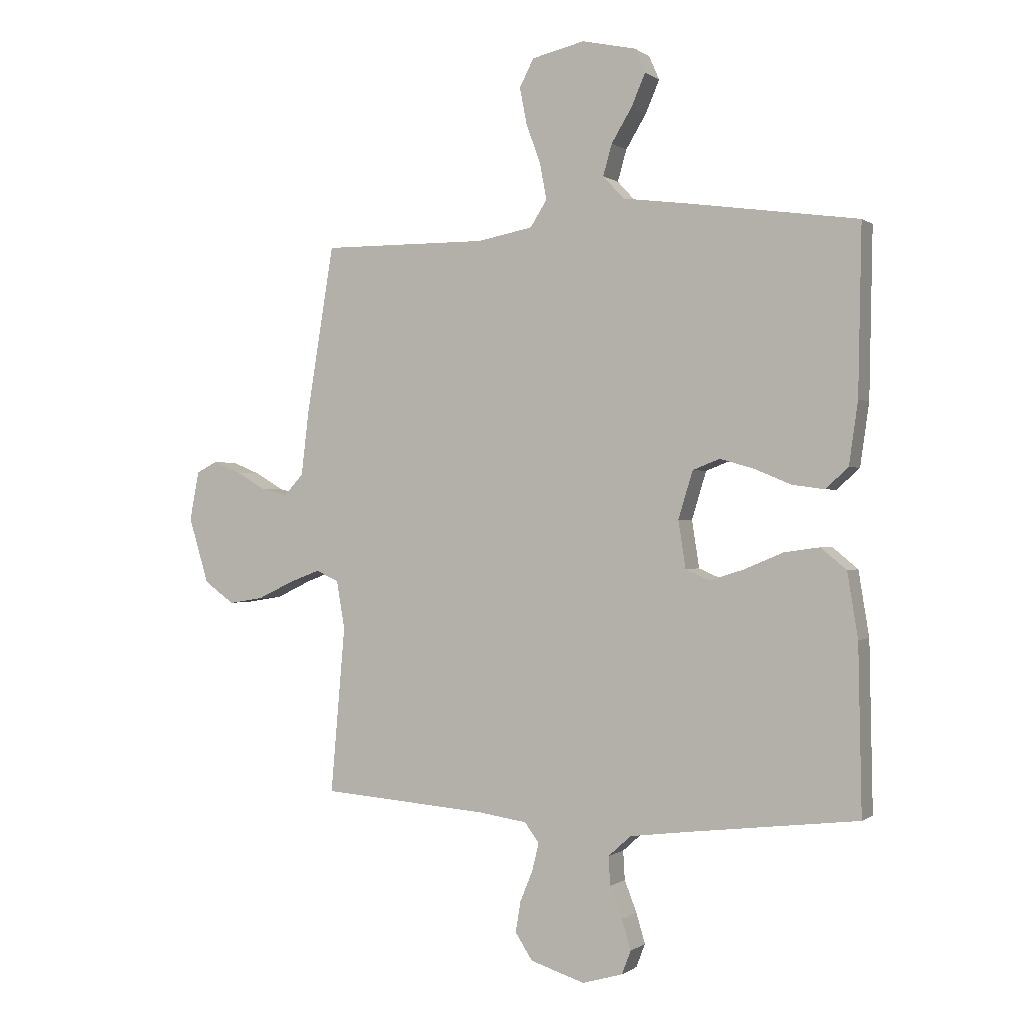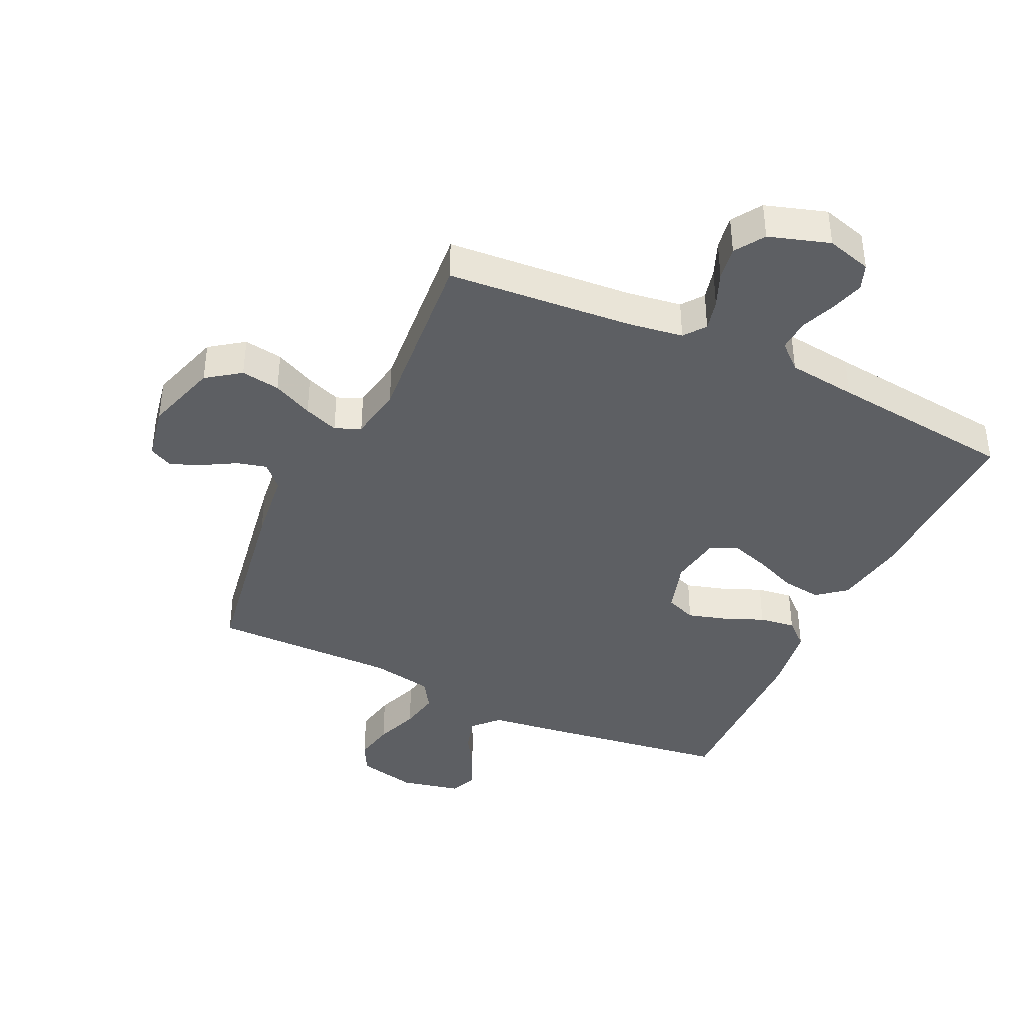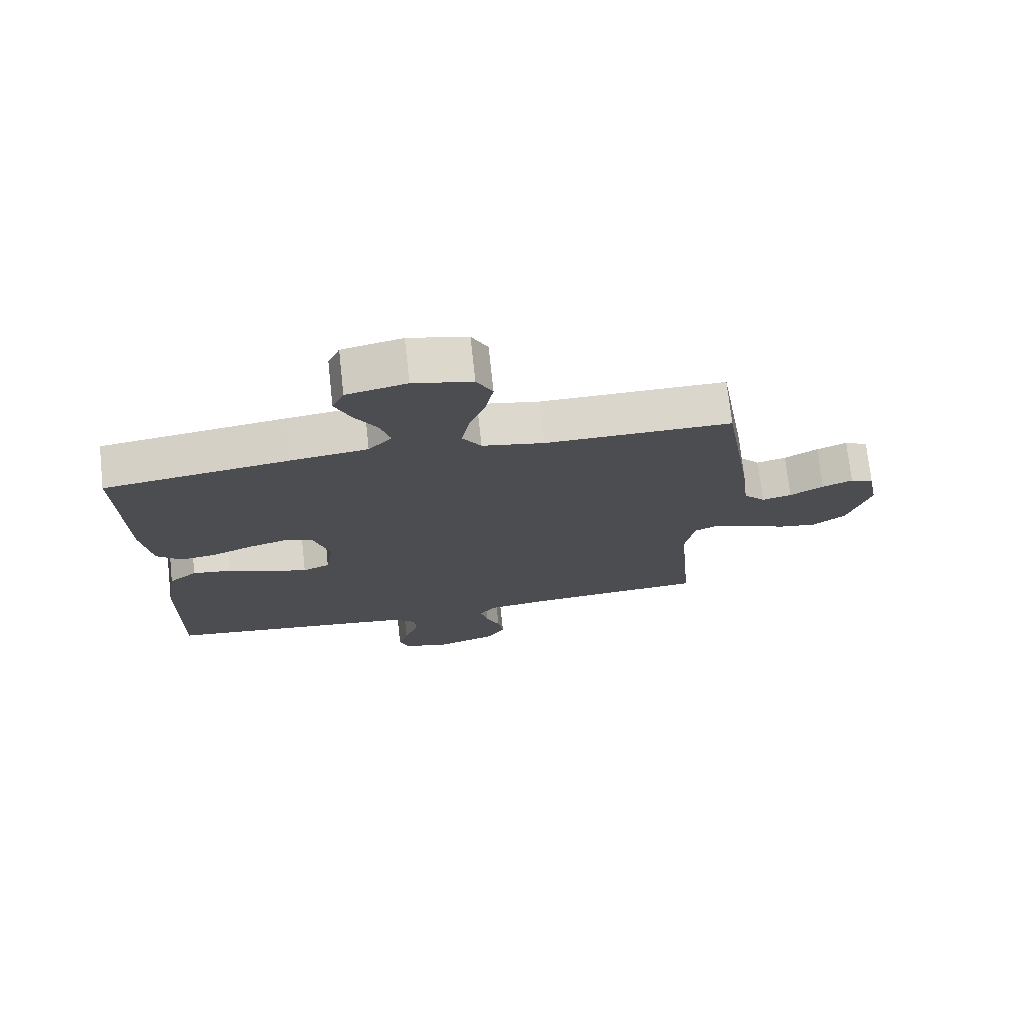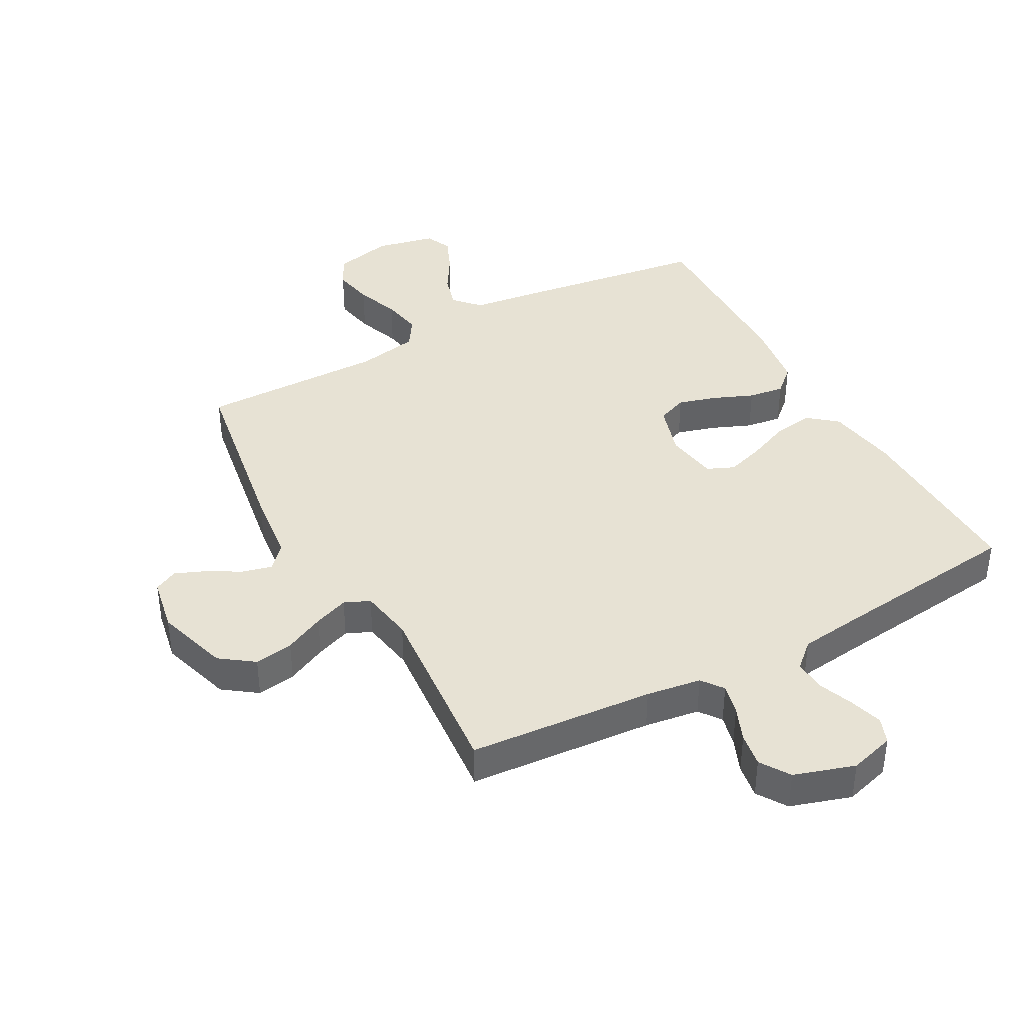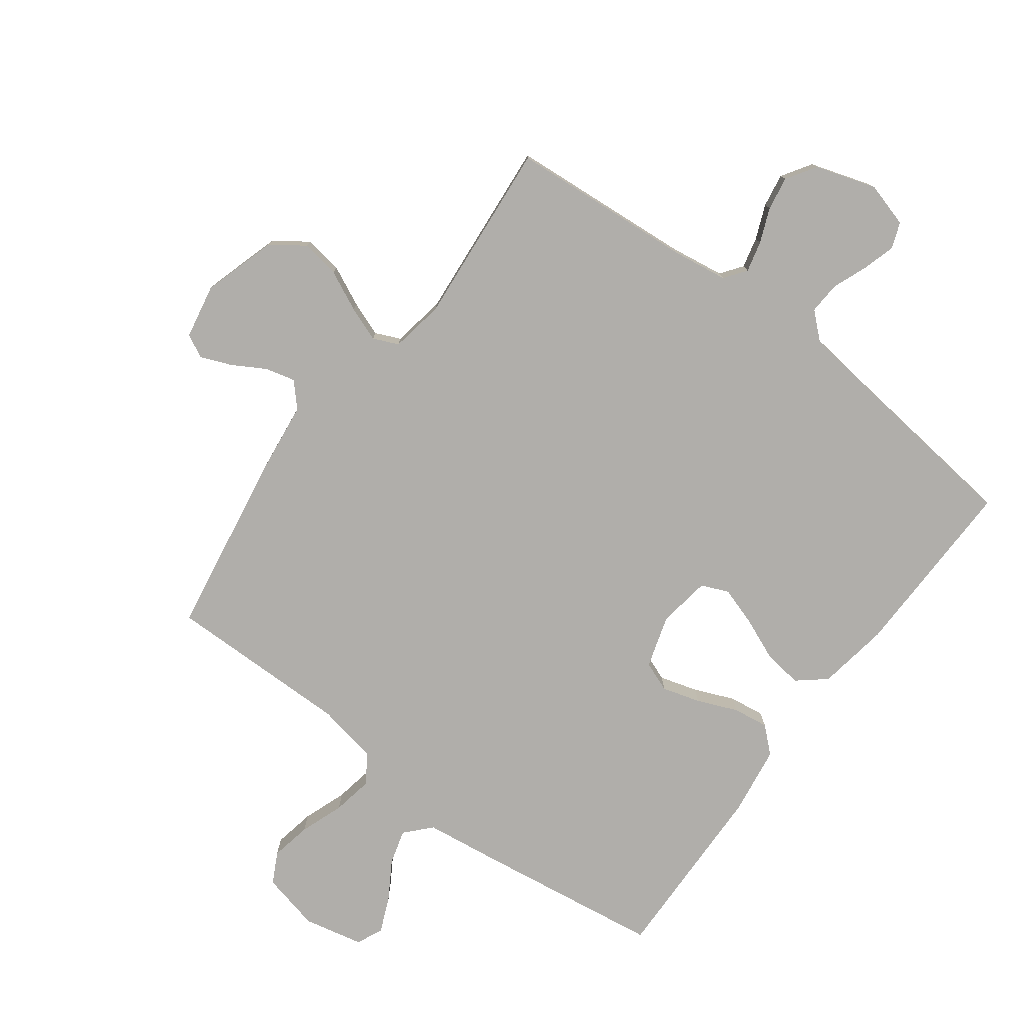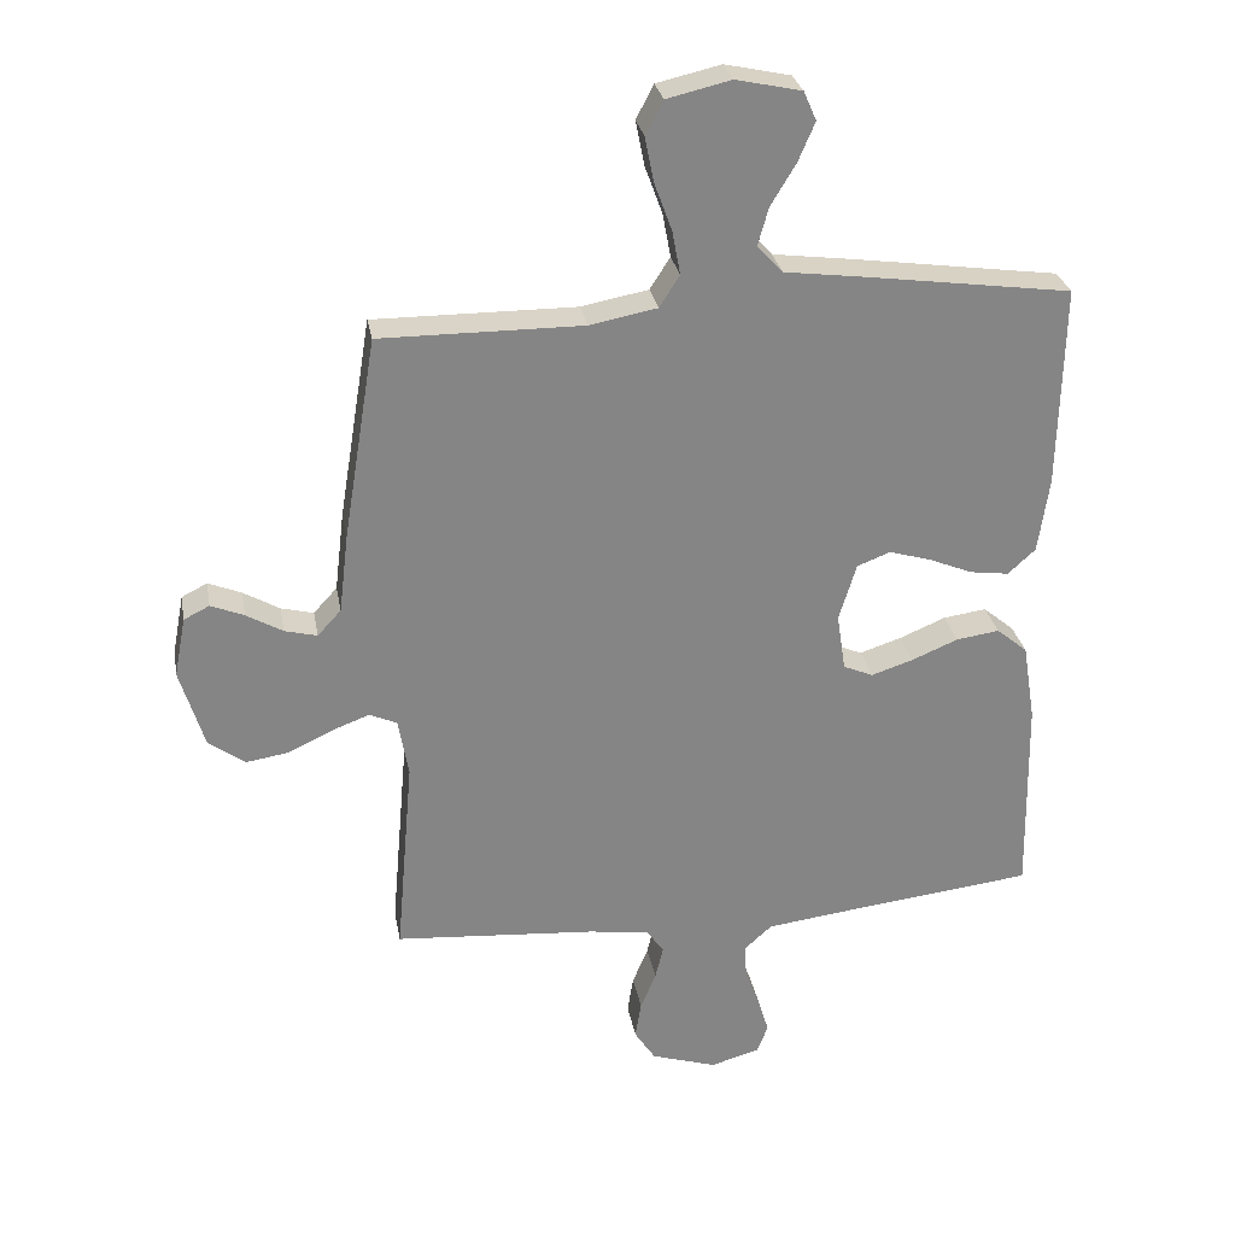
<metadata>
{"format":"obj","ext":"obj","renderer":"f3d","projection":"perspective","resolution":1024,"background":"white","views":[{"elev":-0.1,"azim":-155.9,"up":"+Z"},{"elev":-39.9,"azim":154.8,"up":"+Y"},{"elev":73.5,"azim":-6.2,"up":"+Z"},{"elev":39.8,"azim":151.3,"up":"+Y"},{"elev":-77.8,"azim":143.4,"up":"+Y"},{"elev":28.5,"azim":169.9,"up":"+Z"}]}
</metadata>
<code>
v -0.5 0.07 0.5
v -0.2 0.07 0.542
v -0.076 0.07 0.558
v -0.038 0.07 0.599
v -0.054 0.07 0.655
v -0.091 0.07 0.716
v -0.116 0.07 0.774
v -0.097 0.07 0.817
v 0 0.07 0.838
v 0.095 0.07 0.816
v 0.121 0.07 0.766
v 0.108 0.07 0.7
v 0.082 0.07 0.629
v 0.07 0.07 0.564
v 0.1 0.07 0.517
v 0.2 0.07 0.498
v 0.5 0.07 0.5
v 0.549 0.07 0.2
v 0.563 0.07 0.083
v 0.598 0.07 0.045
v 0.646 0.07 0.057
v 0.7 0.07 0.088
v 0.749 0.07 0.108
v 0.787 0.07 0.089
v 0.804 0.07 0
v 0.768 0.07 -0.118
v 0.714 0.07 -0.157
v 0.651 0.07 -0.147
v 0.586 0.07 -0.116
v 0.53 0.07 -0.095
v 0.489 0.07 -0.113
v 0.474 0.07 -0.2
v 0.5 0.07 -0.5
v 0.2 0.07 -0.523
v 0.111 0.07 -0.536
v 0.085 0.07 -0.571
v 0.097 0.07 -0.621
v 0.12 0.07 -0.677
v 0.129 0.07 -0.732
v 0.098 0.07 -0.78
v 0 0.07 -0.811
v -0.073 0.07 -0.79
v -0.089 0.07 -0.748
v -0.073 0.07 -0.694
v -0.051 0.07 -0.638
v -0.048 0.07 -0.586
v -0.089 0.07 -0.549
v -0.2 0.07 -0.535
v -0.5 0.07 -0.5
v -0.494 0.07 -0.2
v -0.475 0.07 -0.084
v -0.429 0.07 -0.046
v -0.365 0.07 -0.055
v -0.296 0.07 -0.084
v -0.234 0.07 -0.104
v -0.19 0.07 -0.085
v -0.177 0.07 0
v -0.203 0.07 0.085
v -0.252 0.07 0.104
v -0.314 0.07 0.086
v -0.379 0.07 0.059
v -0.437 0.07 0.051
v -0.478 0.07 0.088
v -0.494 0.07 0.2
v -0.5 0 0.5
v -0.2 0 0.542
v -0.076 0 0.558
v -0.038 0 0.599
v -0.054 0 0.655
v -0.091 0 0.716
v -0.116 0 0.774
v -0.097 0 0.817
v 0 0 0.838
v 0.095 0 0.816
v 0.121 0 0.766
v 0.108 0 0.7
v 0.082 0 0.629
v 0.07 0 0.564
v 0.1 0 0.517
v 0.2 0 0.498
v 0.5 0 0.5
v 0.549 0 0.2
v 0.563 0 0.083
v 0.598 0 0.045
v 0.646 0 0.057
v 0.7 0 0.088
v 0.749 0 0.108
v 0.787 0 0.089
v 0.804 0 0
v 0.768 0 -0.118
v 0.714 0 -0.157
v 0.651 0 -0.147
v 0.586 0 -0.116
v 0.53 0 -0.095
v 0.489 0 -0.113
v 0.474 0 -0.2
v 0.5 0 -0.5
v 0.2 0 -0.523
v 0.111 0 -0.536
v 0.085 0 -0.571
v 0.097 0 -0.621
v 0.12 0 -0.677
v 0.129 0 -0.732
v 0.098 0 -0.78
v 0 0 -0.811
v -0.073 0 -0.79
v -0.089 0 -0.748
v -0.073 0 -0.694
v -0.051 0 -0.638
v -0.048 0 -0.586
v -0.089 0 -0.549
v -0.2 0 -0.535
v -0.5 0 -0.5
v -0.494 0 -0.2
v -0.475 0 -0.084
v -0.429 0 -0.046
v -0.365 0 -0.055
v -0.296 0 -0.084
v -0.234 0 -0.104
v -0.19 0 -0.085
v -0.177 0 0
v -0.203 0 0.085
v -0.252 0 0.104
v -0.314 0 0.086
v -0.379 0 0.059
v -0.437 0 0.051
v -0.478 0 0.088
v -0.494 0 0.2
f 1 2 3
f 64 1 3
f 63 64 3
f 62 63 3
f 61 62 3
f 60 61 3
f 59 60 3 4
f 58 59 4
f 57 58 4
f 56 57 4
f 52 53 54
f 51 52 54
f 50 51 54
f 49 50 54
f 48 49 54
f 47 48 54 55
f 46 47 55 56
f 43 44 45
f 42 43 45
f 41 42 45
f 40 41 45
f 39 40 45
f 38 39 45
f 37 38 45
f 36 37 45 46
f 46 56 4
f 36 46 4
f 35 36 4
f 32 33 34
f 34 35 4
f 32 34 4
f 31 32 4
f 27 28 29
f 26 27 29
f 25 26 29
f 24 25 29
f 23 24 29
f 22 23 29
f 21 22 29
f 20 21 29 30
f 31 4 5
f 30 31 5
f 20 30 5
f 19 20 5
f 16 17 18 19
f 11 12 13
f 10 11 13
f 9 10 13
f 8 9 13
f 7 8 13
f 6 7 13
f 5 6 13
f 5 13 14
f 15 16 19
f 15 19 5
f 5 14 15
f 67 66 65
f 67 65 128
f 67 128 127
f 67 127 126
f 67 126 125
f 67 125 124
f 68 67 124 123
f 68 123 122
f 68 122 121
f 68 121 120
f 118 117 116
f 118 116 115
f 118 115 114
f 118 114 113
f 118 113 112
f 119 118 112 111
f 120 119 111 110
f 109 108 107
f 109 107 106
f 109 106 105
f 109 105 104
f 109 104 103
f 109 103 102
f 109 102 101
f 110 109 101 100
f 68 120 110
f 68 110 100
f 68 100 99
f 98 97 96
f 68 99 98
f 68 98 96
f 68 96 95
f 93 92 91
f 93 91 90
f 93 90 89
f 93 89 88
f 93 88 87
f 93 87 86
f 93 86 85
f 94 93 85 84
f 69 68 95
f 69 95 94
f 69 94 84
f 69 84 83
f 83 82 81 80
f 77 76 75
f 77 75 74
f 77 74 73
f 77 73 72
f 77 72 71
f 77 71 70
f 77 70 69
f 78 77 69
f 83 80 79
f 69 83 79
f 79 78 69
f 1 65 66 2
f 2 66 67 3
f 3 67 68 4
f 4 68 69 5
f 5 69 70 6
f 6 70 71 7
f 7 71 72 8
f 8 72 73 9
f 9 73 74 10
f 10 74 75 11
f 11 75 76 12
f 12 76 77 13
f 13 77 78 14
f 14 78 79 15
f 15 79 80 16
f 16 80 81 17
f 17 81 82 18
f 18 82 83 19
f 19 83 84 20
f 20 84 85 21
f 21 85 86 22
f 22 86 87 23
f 23 87 88 24
f 24 88 89 25
f 25 89 90 26
f 26 90 91 27
f 27 91 92 28
f 28 92 93 29
f 29 93 94 30
f 30 94 95 31
f 31 95 96 32
f 32 96 97 33
f 33 97 98 34
f 34 98 99 35
f 35 99 100 36
f 36 100 101 37
f 37 101 102 38
f 38 102 103 39
f 39 103 104 40
f 40 104 105 41
f 41 105 106 42
f 42 106 107 43
f 43 107 108 44
f 44 108 109 45
f 45 109 110 46
f 46 110 111 47
f 47 111 112 48
f 48 112 113 49
f 49 113 114 50
f 50 114 115 51
f 51 115 116 52
f 52 116 117 53
f 53 117 118 54
f 54 118 119 55
f 55 119 120 56
f 56 120 121 57
f 57 121 122 58
f 58 122 123 59
f 59 123 124 60
f 60 124 125 61
f 61 125 126 62
f 62 126 127 63
f 63 127 128 64
f 64 128 65 1

</code>
